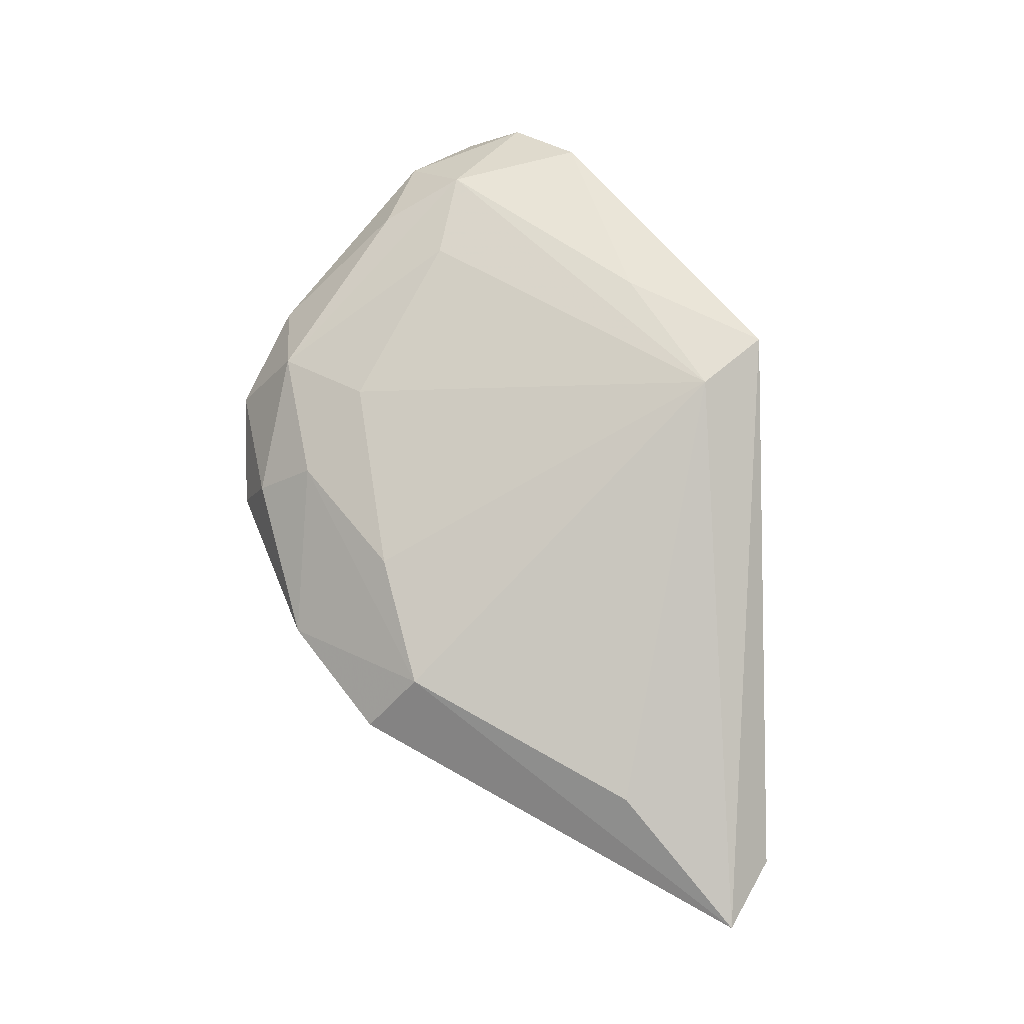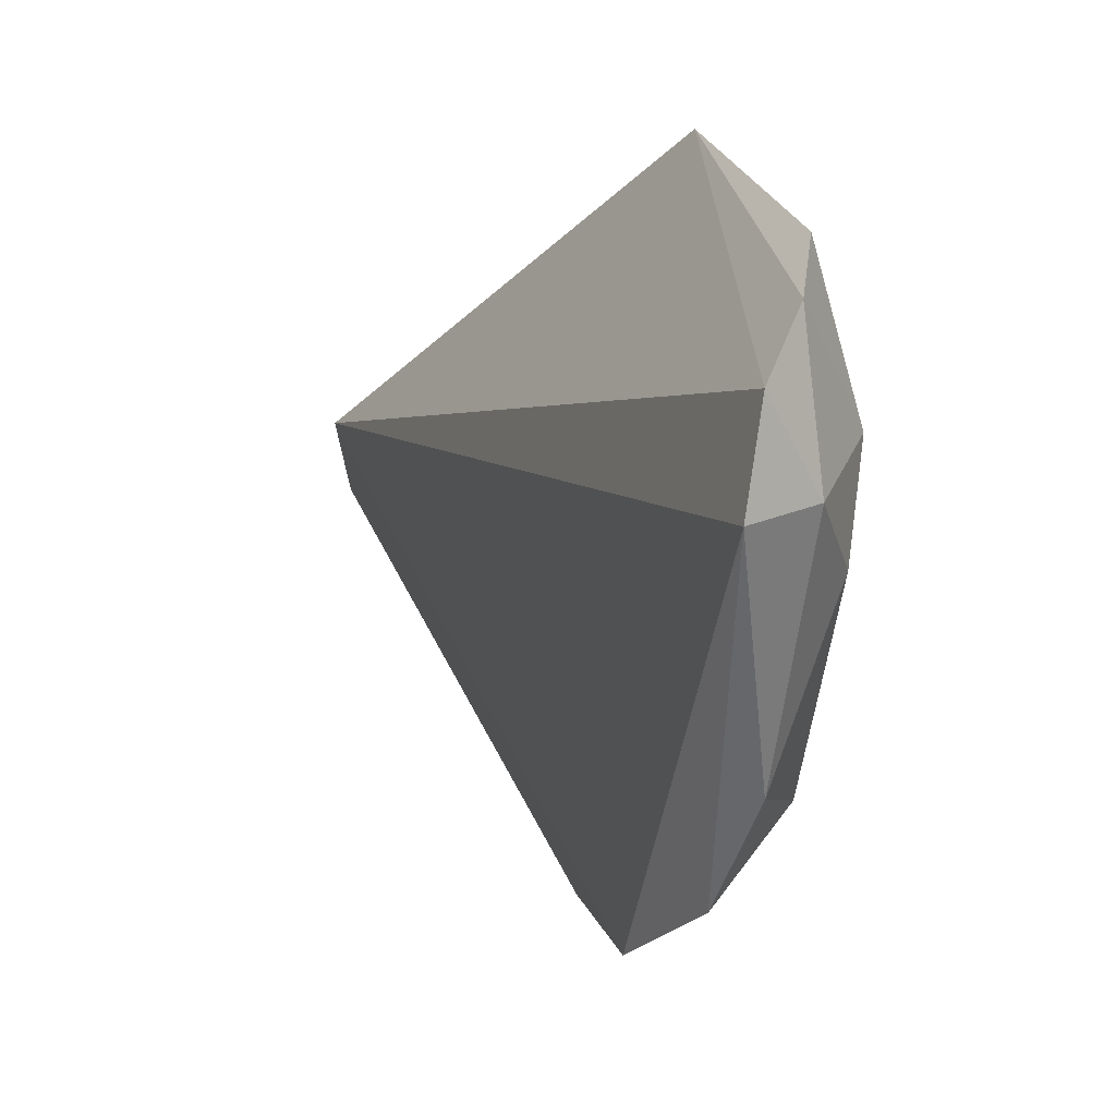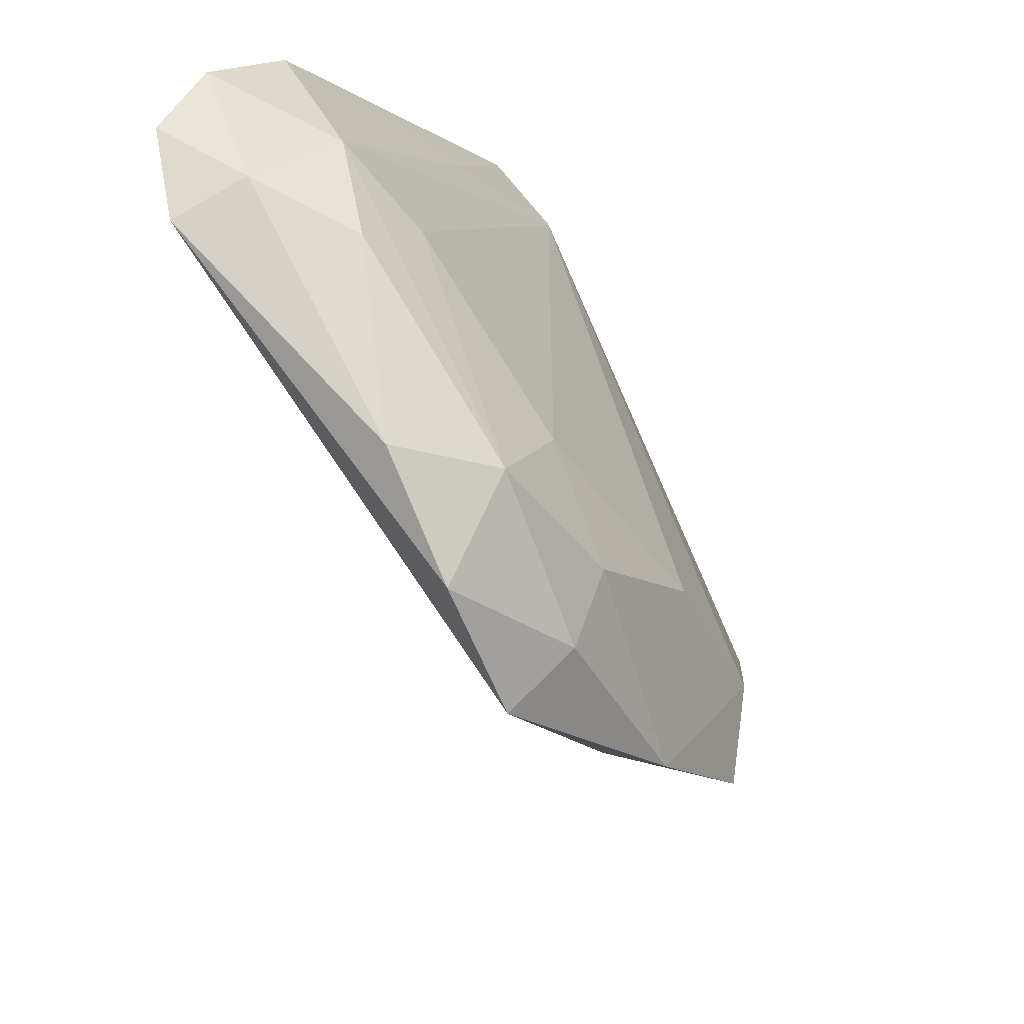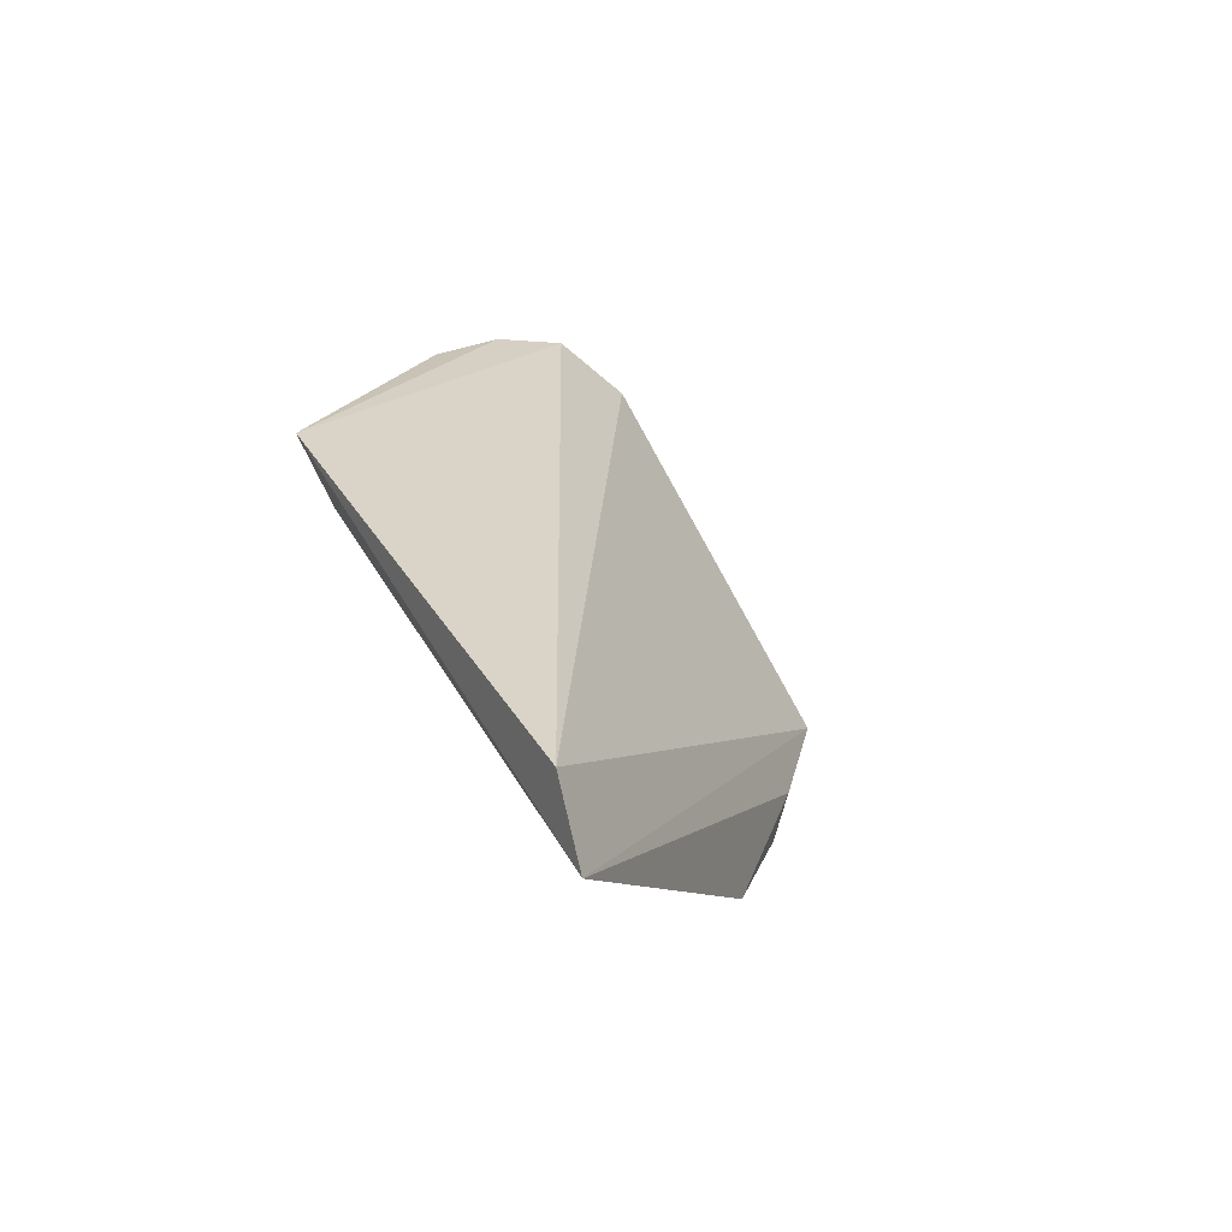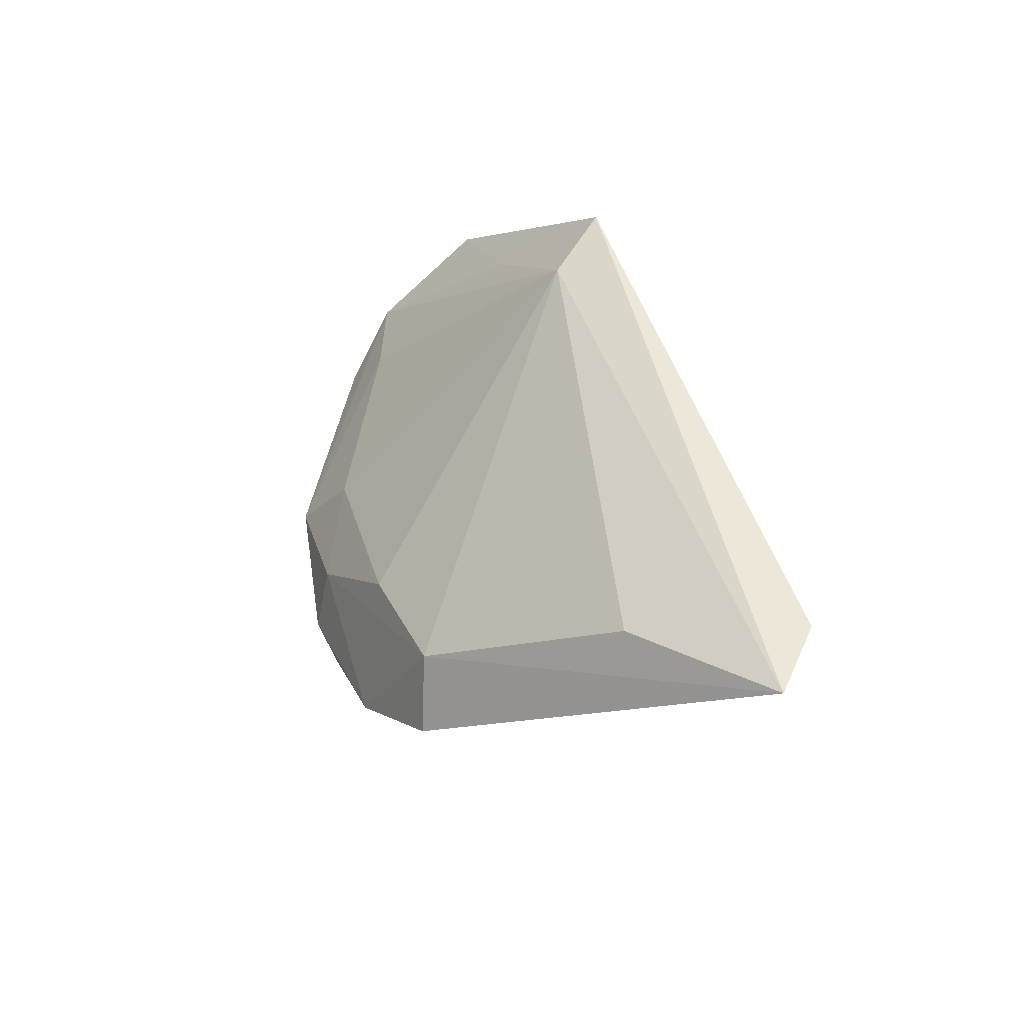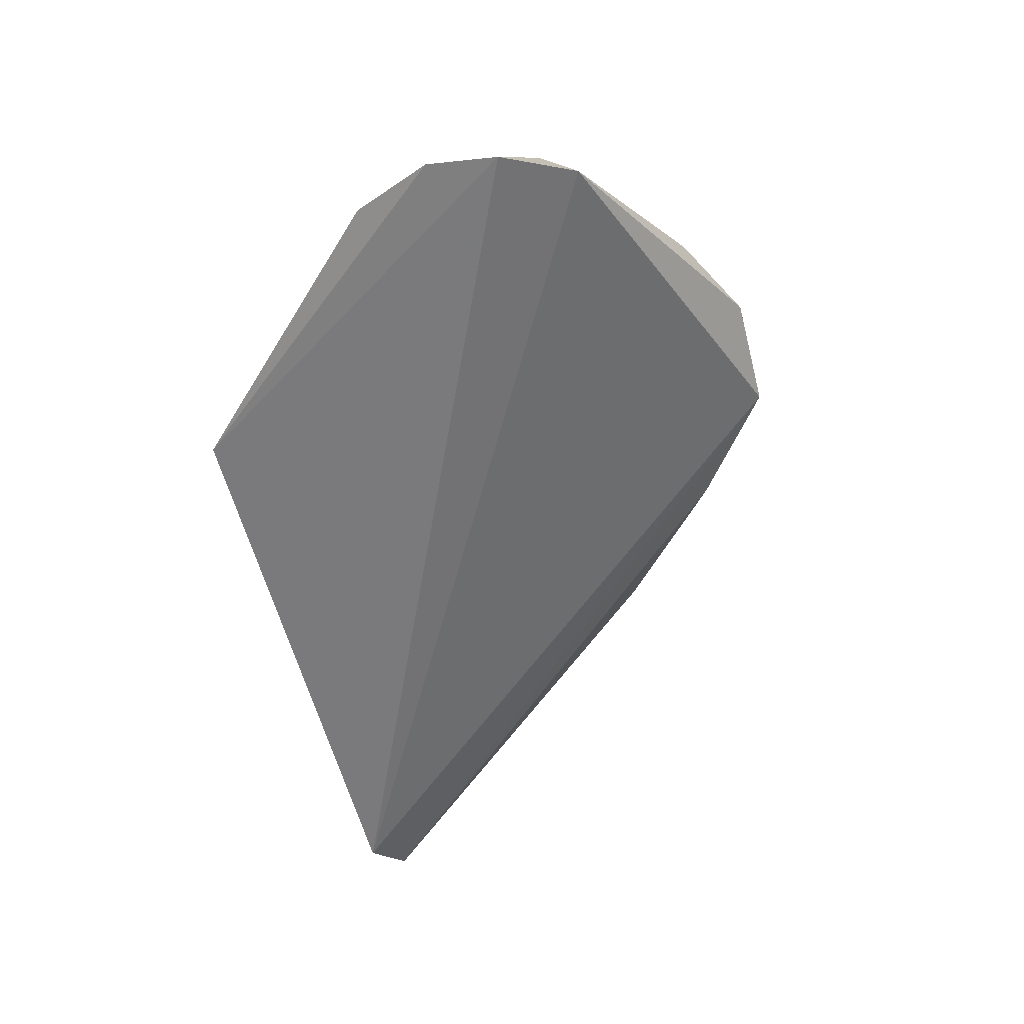
<metadata>
{"format":"obj","ext":"obj","renderer":"f3d","projection":"perspective","resolution":1024,"background":"white","views":[{"elev":-29.3,"azim":-72.3,"up":"+Y"},{"elev":-15.8,"azim":177.3,"up":"+Z"},{"elev":-50.8,"azim":-132.0,"up":"+Z"},{"elev":-38.4,"azim":47.4,"up":"+Y"},{"elev":-60.7,"azim":-34.2,"up":"+Y"},{"elev":54.8,"azim":73.6,"up":"+Y"}]}
</metadata>
<code>
v -1.38 4.027 2.042
v -0.6961 2.866 1.851
v -0.7289 2.687 1.756
v -1.374 4.127 0.5844
v -1.398 4.853 1.254
v -1.256 3.246 1.069
v -1.587 4.58 1.278
v -1.25 3.877 0.5484
v -1.506 3.996 0.9852
v -1.409 3.906 1.901
v -1.371 4.777 1.062
v -1.227 3.458 0.7183
v -1.521 4.127 0.7756
v -1.002 2.959 1.556
v -1.499 4.668 1.581
v -1.153 3.189 0.9079
v -1.381 3.541 1.022
v -1.502 4.714 1.121
v -1.374 3.829 0.6539
v -1.448 4.335 0.7355
v -1.185 3.581 0.7024
v -1.465 4.809 1.415
v -1.567 4.505 1.072
v -1.563 4.368 1.225
v -1.443 3.817 0.8181
v -1.47 4.215 1.727
f 15 7 26
f 3 2 1
f 1 2 5
f 2 3 8
f 3 1 10
f 5 2 11
f 2 8 11
f 8 4 11
f 6 3 14
f 3 10 14
f 10 6 14
f 3 6 16
f 6 12 16
f 10 9 17
f 6 10 17
f 5 11 18
f 4 8 19
f 8 12 19
f 13 4 19
f 11 4 20
f 4 13 20
f 18 11 20
f 8 3 21
f 12 8 21
f 3 16 21
f 16 12 21
f 1 5 22
f 15 1 22
f 7 15 22
f 5 18 22
f 18 7 22
f 13 7 23
f 7 18 23
f 20 13 23
f 18 20 23
f 10 7 24
f 9 10 24
f 13 9 24
f 7 13 24
f 12 6 25
f 9 13 25
f 17 9 25
f 6 17 25
f 19 12 25
f 13 19 25
f 7 10 26
f 10 1 26
f 1 15 26

</code>
